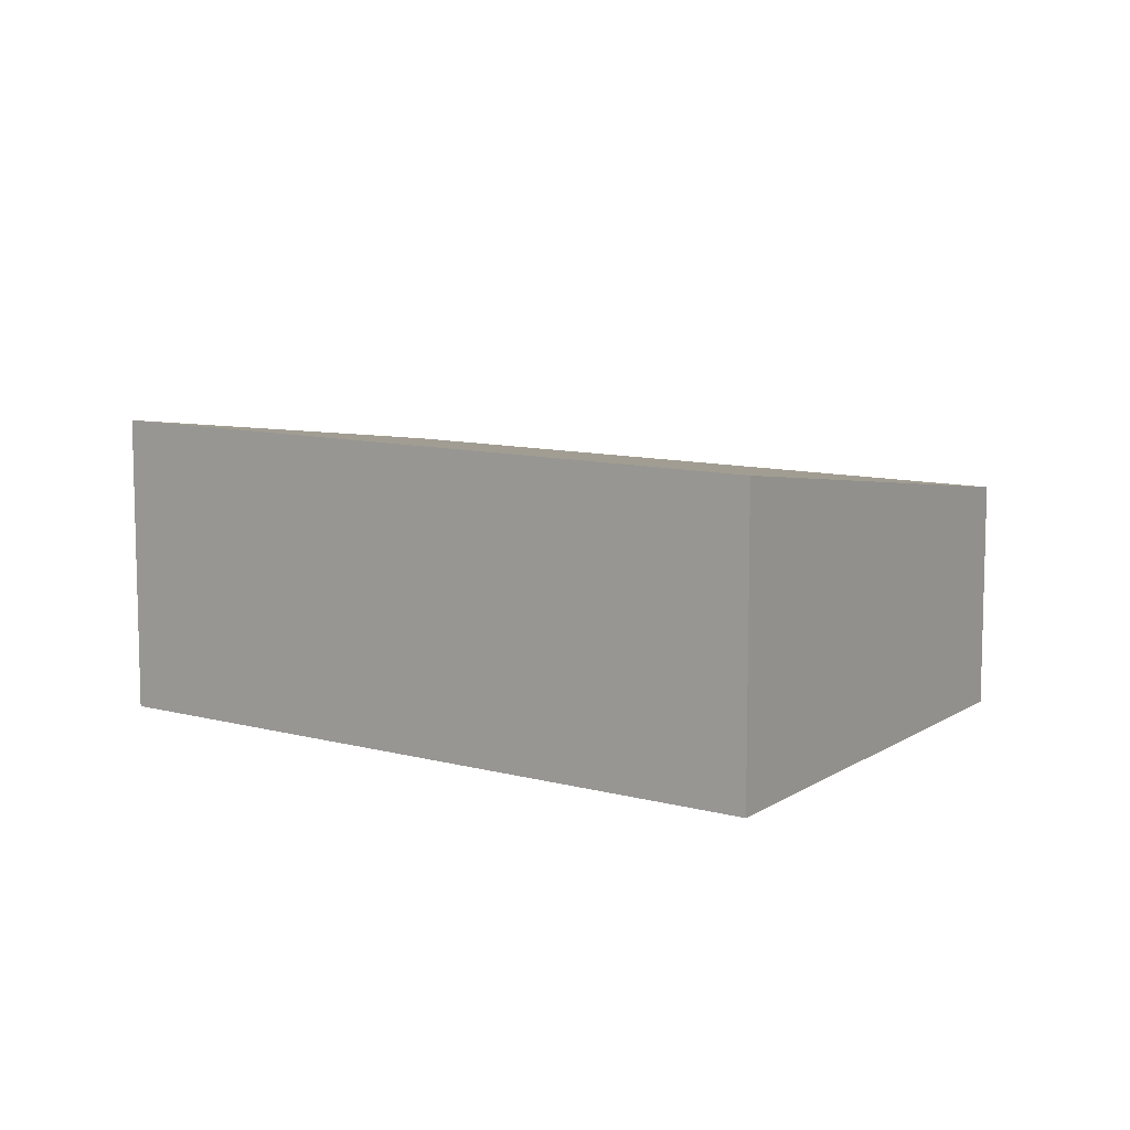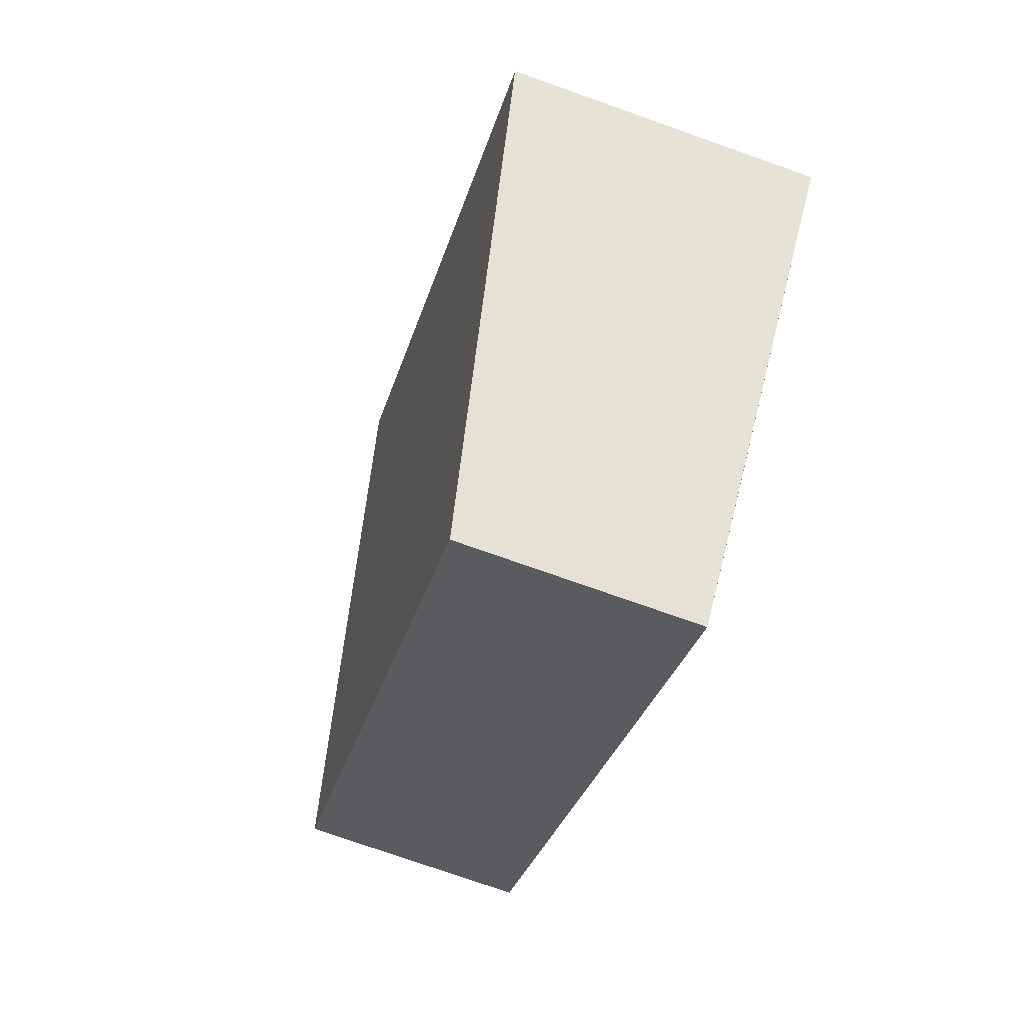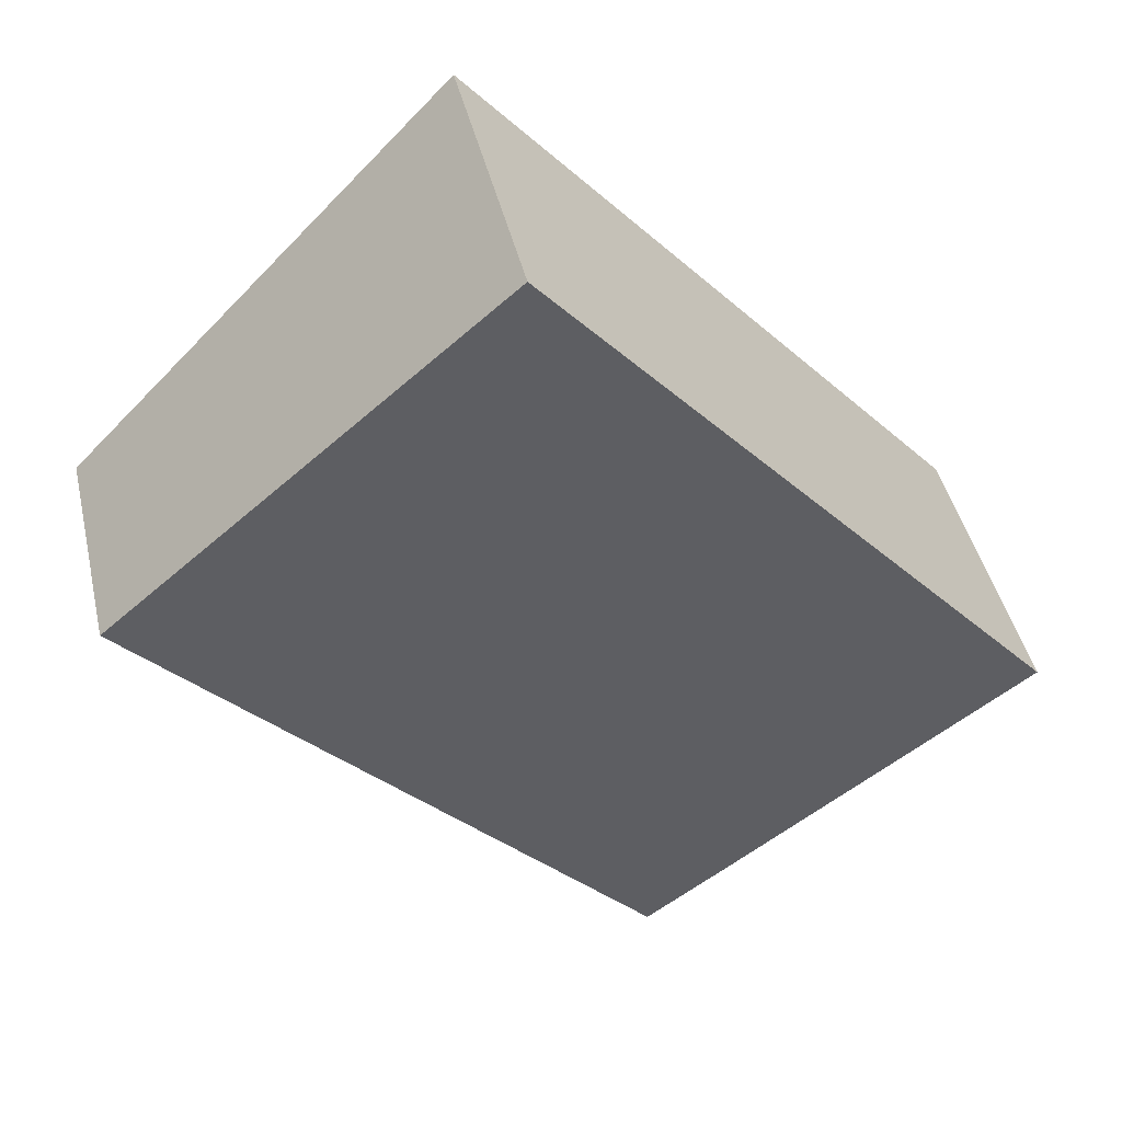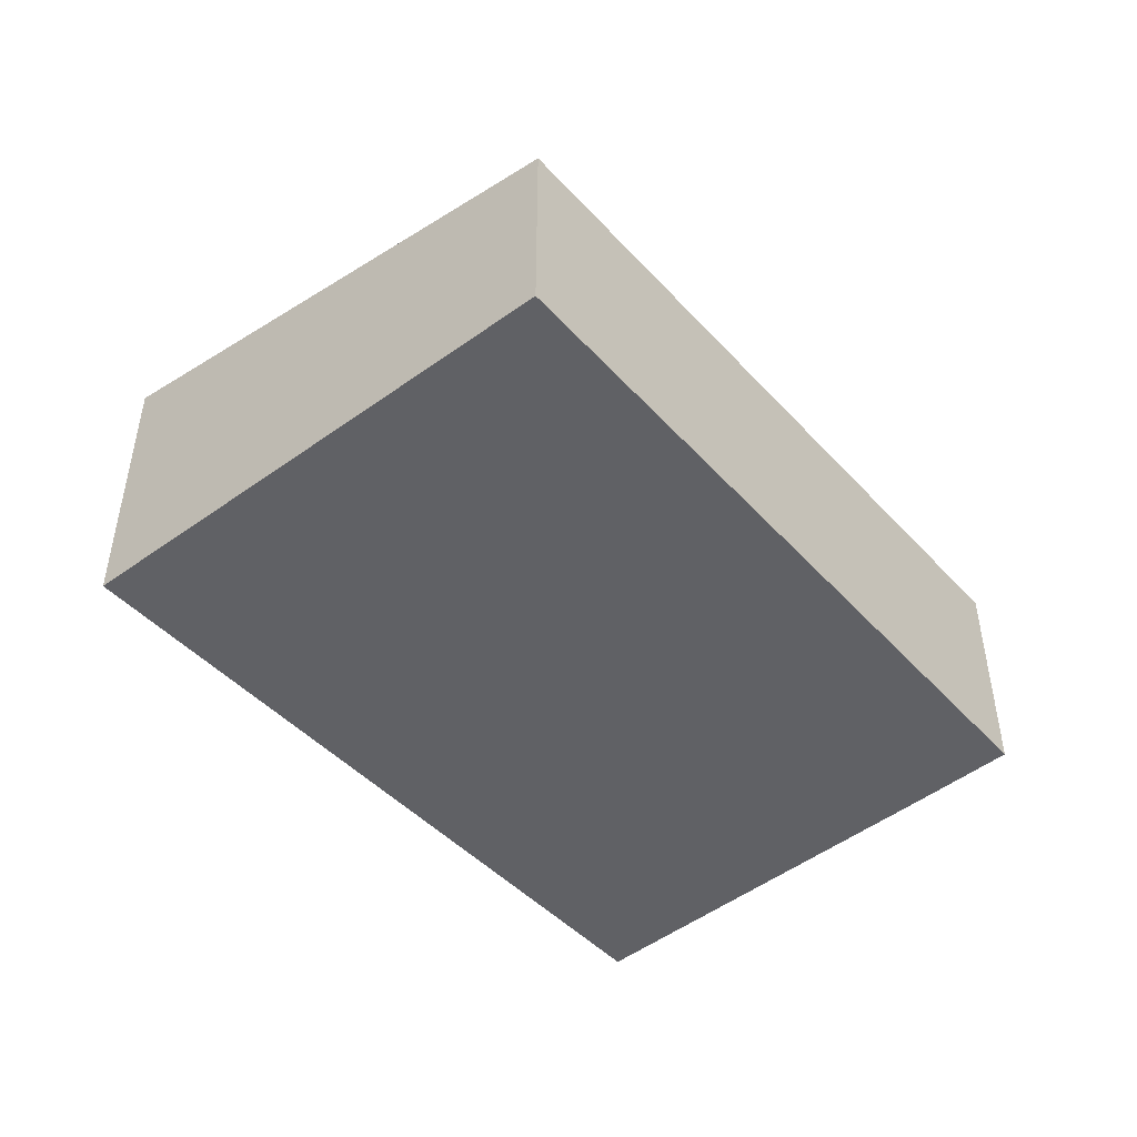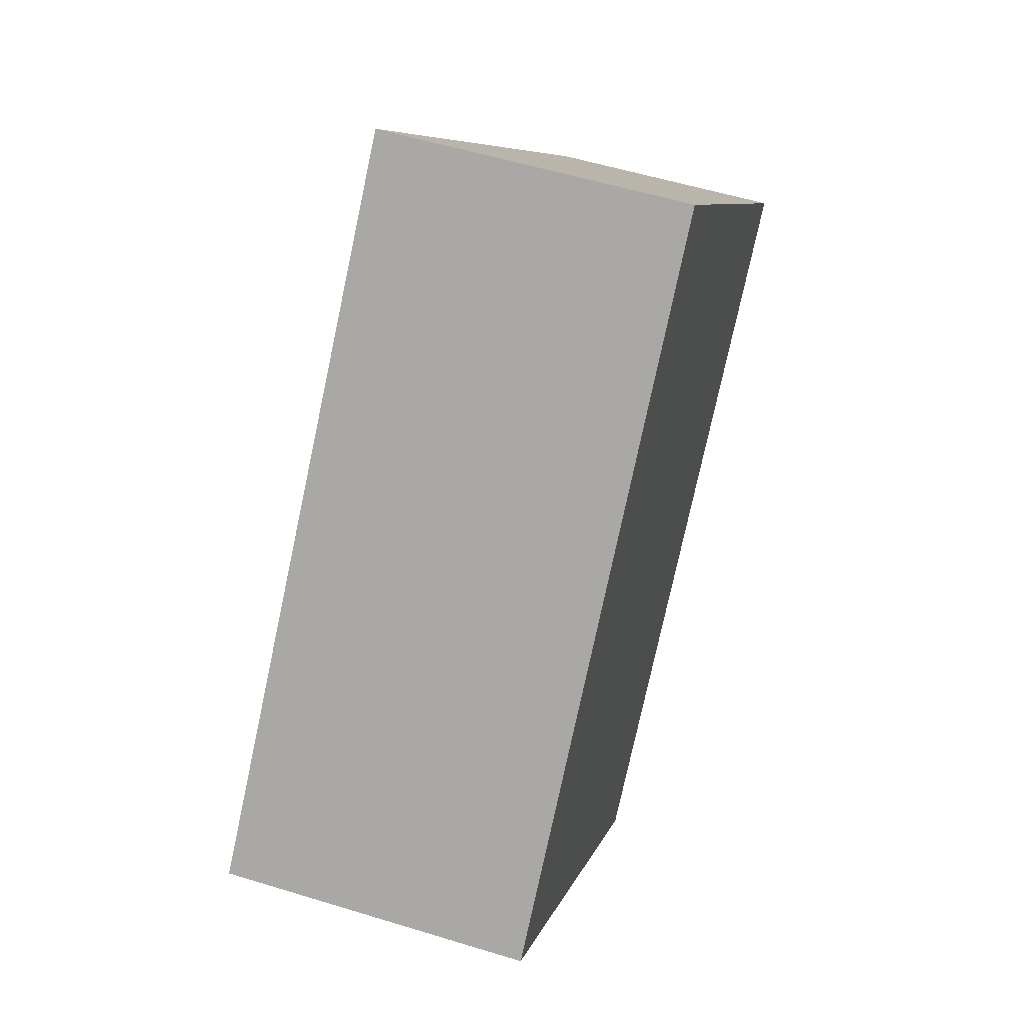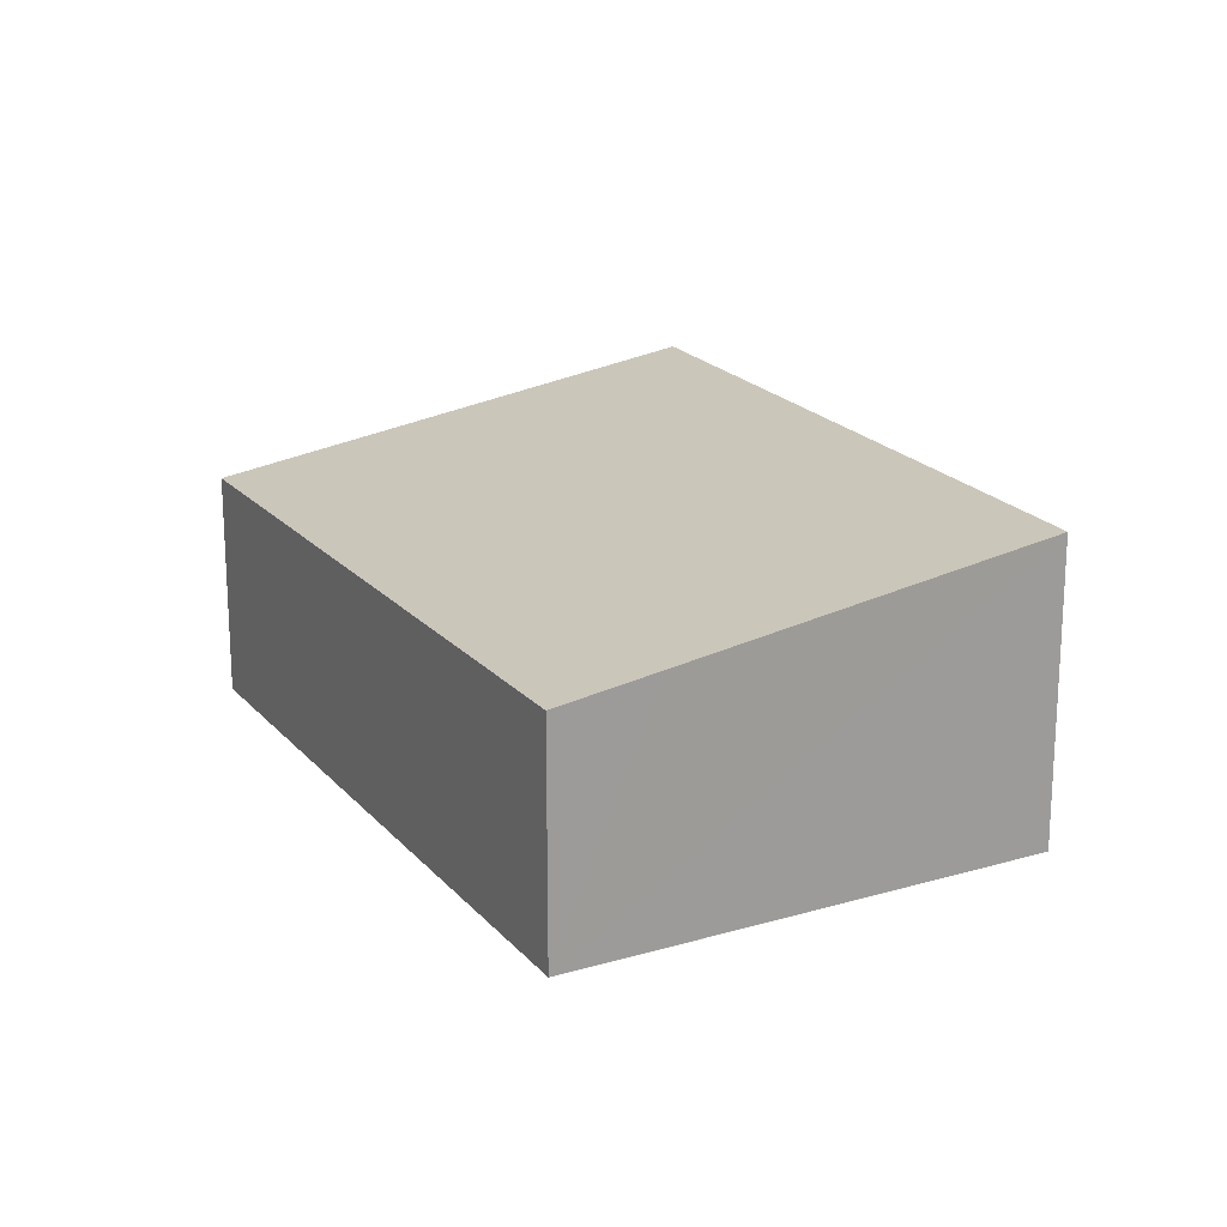
<metadata>
{"format":"obj","ext":"obj","renderer":"f3d","projection":"perspective","resolution":1024,"background":"white","views":[{"elev":9.7,"azim":-12.5,"up":"+Y"},{"elev":-75.0,"azim":-109.5,"up":"+Z"},{"elev":43.4,"azim":167.2,"up":"+Z"},{"elev":-49.5,"azim":84.2,"up":"+Y"},{"elev":54.5,"azim":-71.9,"up":"+Z"},{"elev":19.6,"azim":-164.1,"up":"+Y"}]}
</metadata>
<code>
v  2.381 2.074 -2.352
v  7.286 1.921 1.439
v  3.02 1.952 -2.975
v  4.156 2.528 4.632
v  0 2.528 1.548e-16
v  3.02 1.822e-16 -2.975
v  0 0 0
v  2.381 1.44e-16 -2.352
v  4.156 -2.836e-16 4.632
v  7.286 -8.811e-17 1.439
g defaultobject
f 1 2 3
f 2 1 4
f 4 1 5
f 6 1 3
f 1 6 5
f 5 6 7
f 7 6 8
f 7 4 5
f 4 7 9
f 2 6 3
f 6 2 10
f 9 2 4
f 2 9 10
f 8 9 7
f 9 8 6
f 9 6 10

</code>
